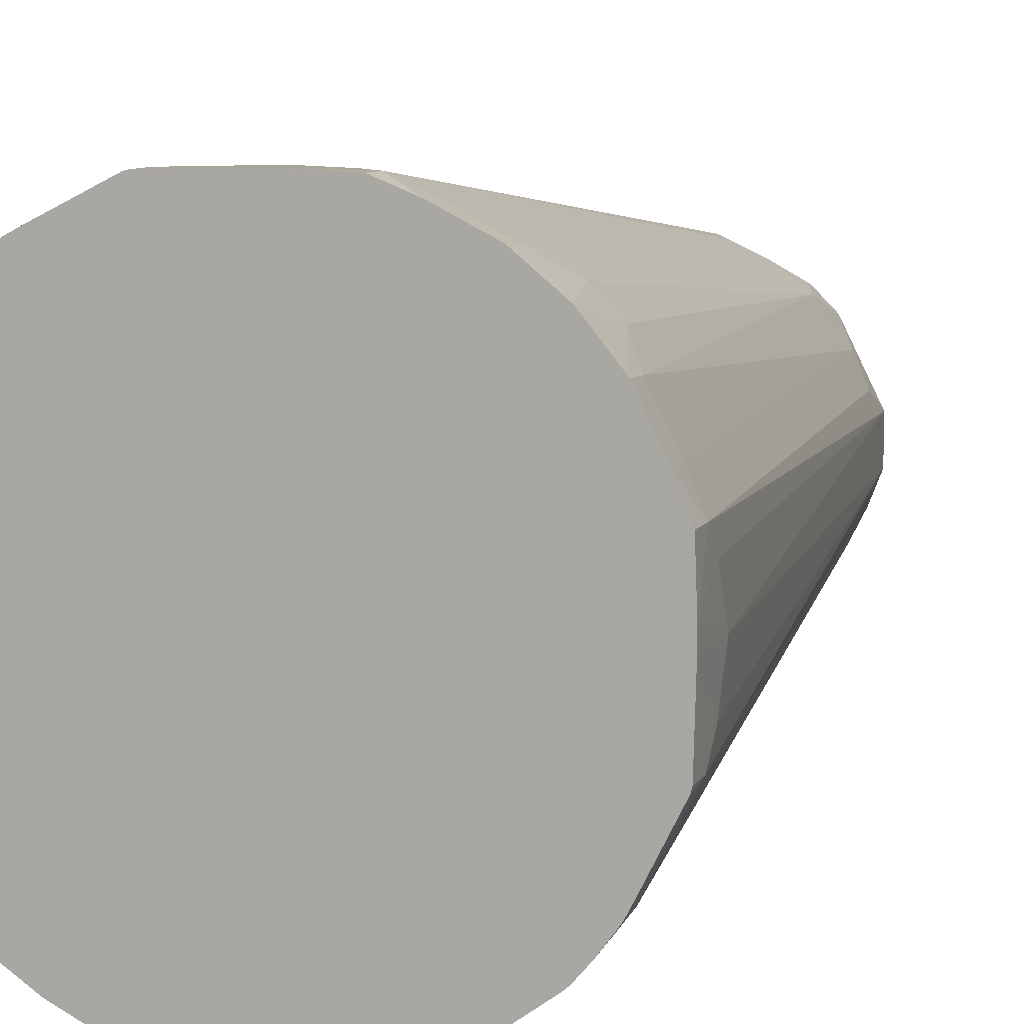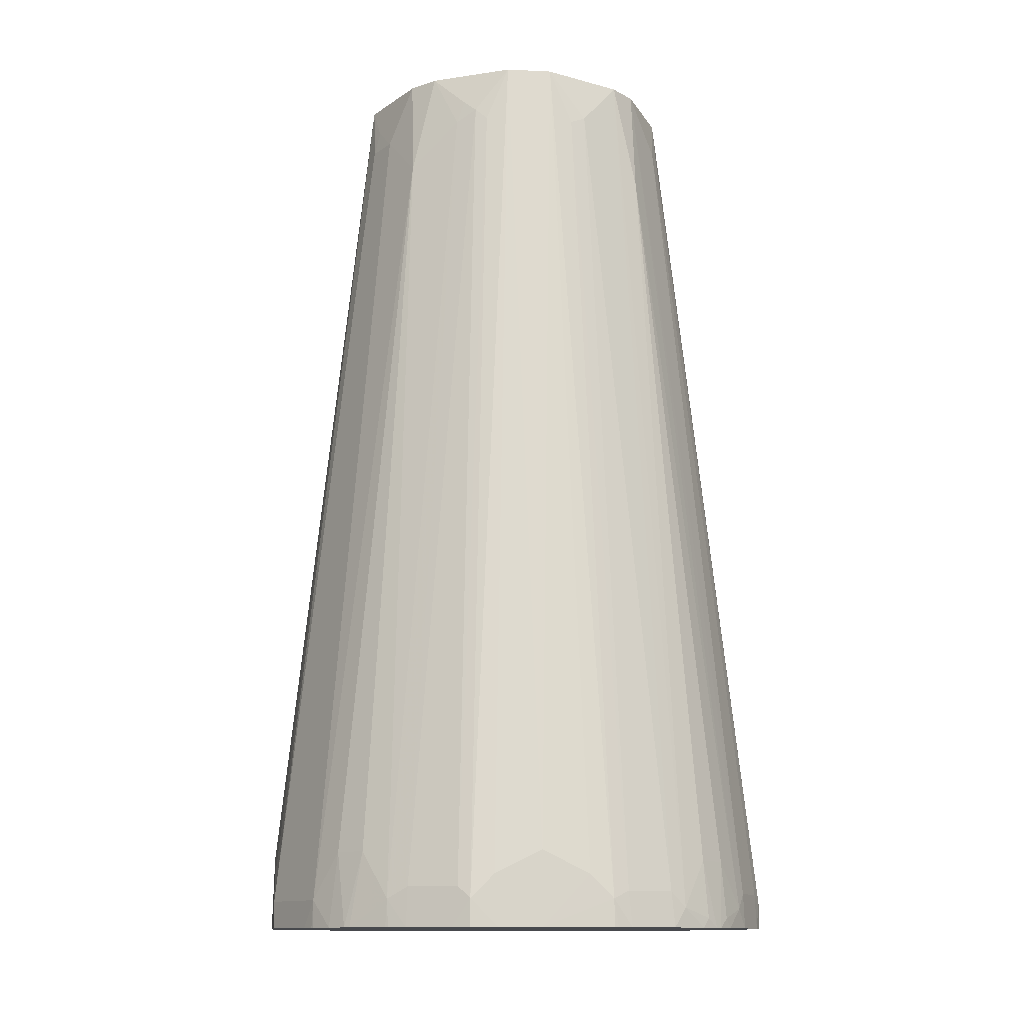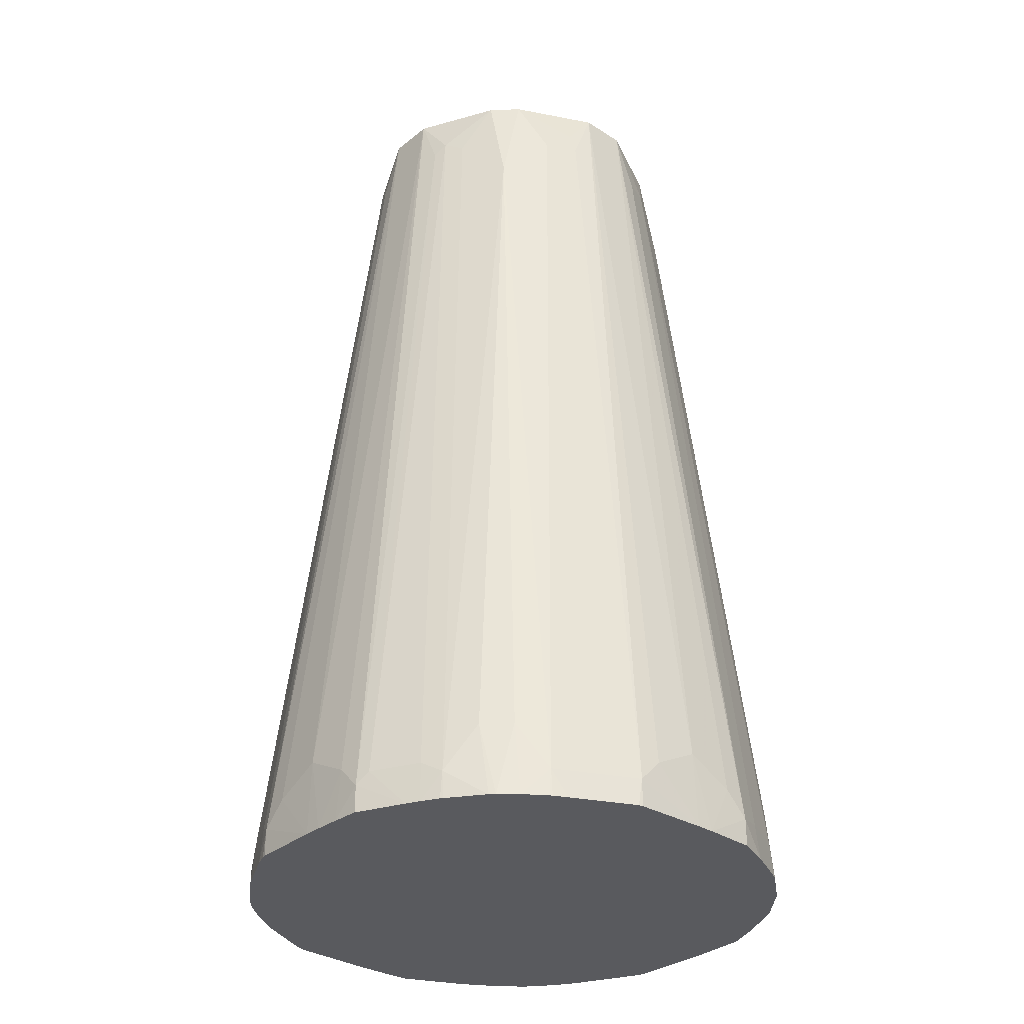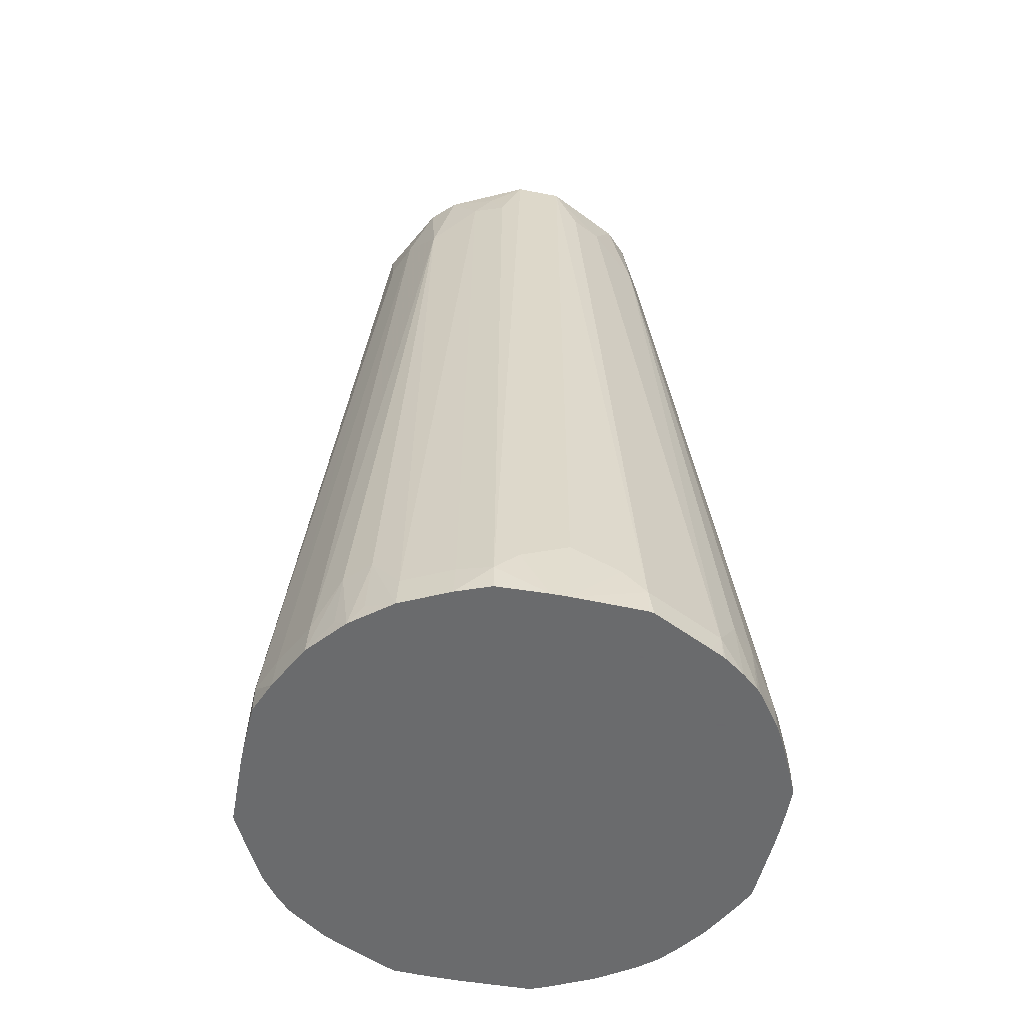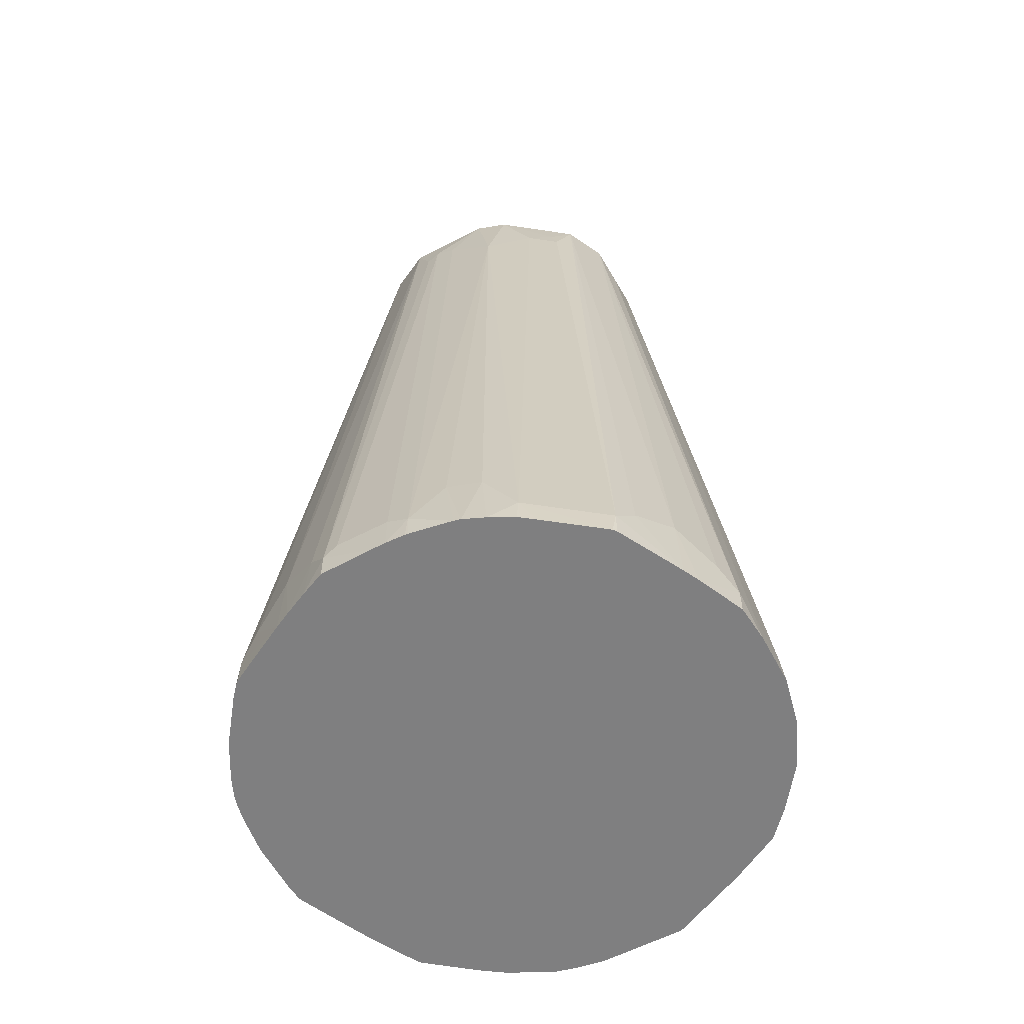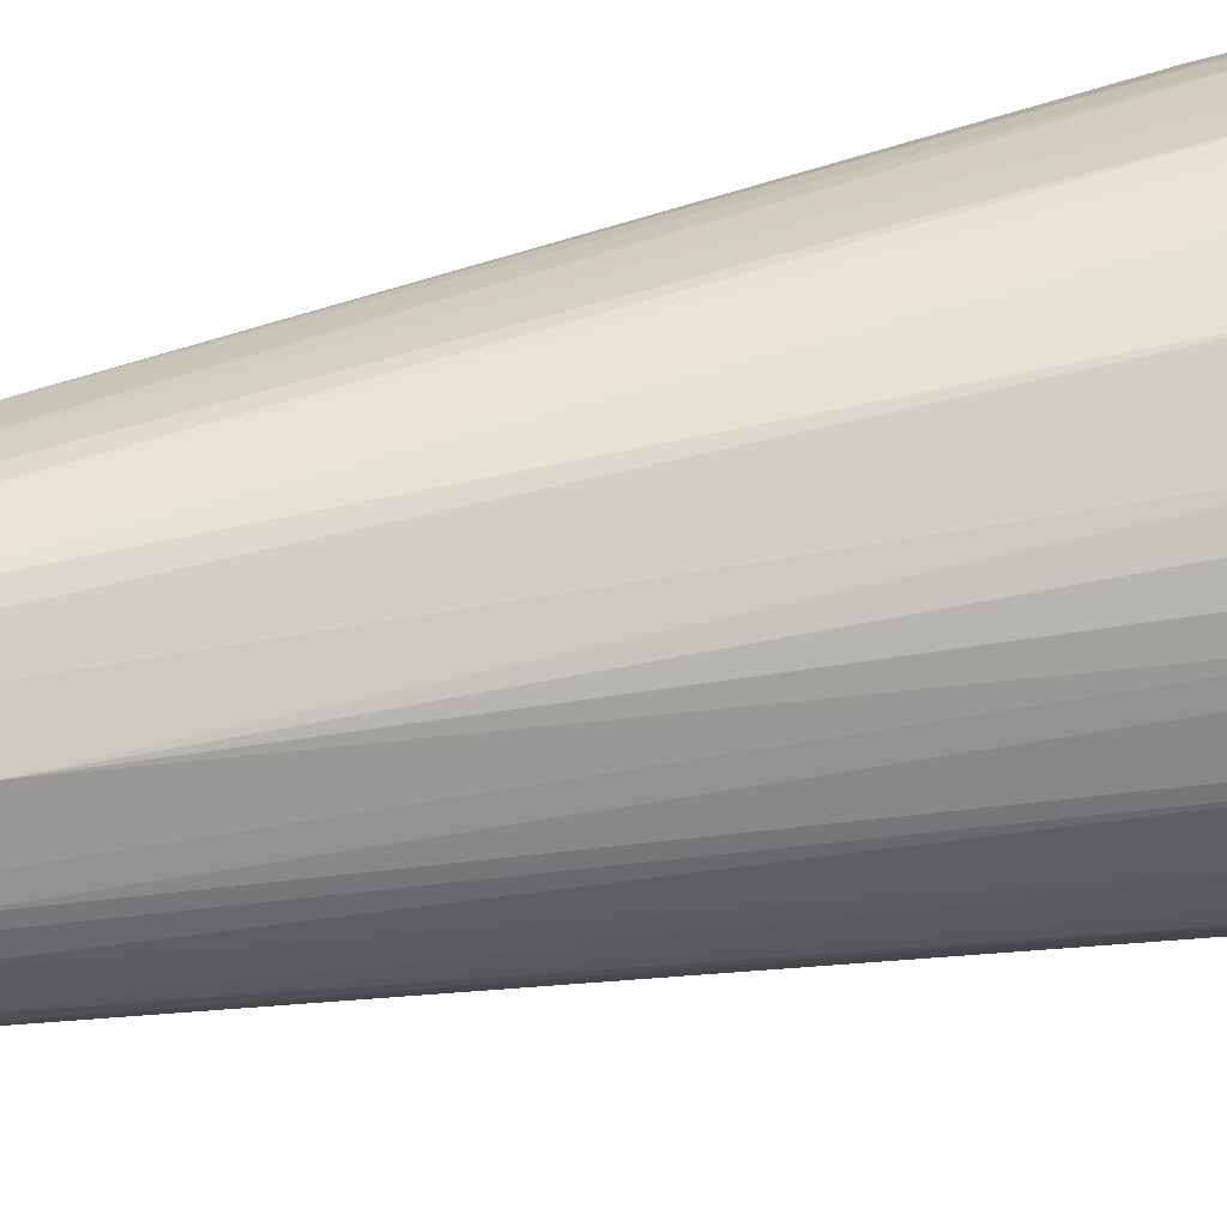
<metadata>
{"format":"obj","ext":"obj","renderer":"f3d","projection":"perspective","resolution":1024,"background":"white","views":[{"elev":8.7,"azim":18.4,"up":"+Z"},{"elev":-12.2,"azim":173.4,"up":"+Y"},{"elev":-31.8,"azim":-41.9,"up":"+Y"},{"elev":-53.2,"azim":78.2,"up":"+Y"},{"elev":-59.8,"azim":-35.4,"up":"+Y"},{"elev":54.0,"azim":-102.4,"up":"+Z"}]}
</metadata>
<code>
v -0.1096 -0.0709 -0.187
v -0.0838 0.667 -0.1032
v -0.05156 0.6253 -0.1289
v -0.01932 0.667 -0.1354
v -0.1031 0.667 -0.0838
v -0.1031 0.5738 -0.1032
v -0.1225 -0.08376 -0.1805
v -0.1418 -0.04508 -0.1611
v -0.1611 -0.04508 -0.1418
v -0.1531 -0.09982 -0.1578
v -0.145 -0.09187 -0.1644
v -0.14 -0.09982 -0.1686
v -0.1122 -0.09982 -0.1876
v -0.0709 -0.0709 -0.2063
v -0.07355 -0.09982 -0.2069
v -0.05798 -0.09982 -0.2127
v -0.06155 -0.09982 -0.2118
v -0.05798 -0.07736 -0.2127
v -0.03867 0.6189 -0.1354
v -0.03864 -0.05799 -0.2127
v 0 -0.09982 -0.2143
v 0 -0.03868 -0.2127
v 0.01933 0.667 -0.1354
v 0.08381 0.667 -0.1032
v 0.05802 0.6383 -0.1233
v 0.04833 0.6286 -0.1305
v 0.06446 0.6189 -0.1225
v 0.1031 0.5802 -0.1032
v 0.1225 -0.07736 -0.1805
v 0.1064 -0.06765 -0.1885
v 0.06767 -0.06765 -0.2079
v 0.1075 -0.09982 -0.1891
v 0.1214 -0.09982 -0.1814
v 0.1235 -0.09982 -0.18
v 0.1516 -0.09982 -0.1594
v 0.1557 -0.09982 -0.1557
v 0.1418 -0.03868 -0.1611
v 0.1611 -0.03868 -0.1418
v 0.1677 -0.09982 -0.1417
v 0.212 -0.09982 -0.06151
v 0.1815 -0.09982 -0.122
v 0.1872 -0.09982 -0.111
v 0.1805 -0.07736 -0.1225
v 0.1802 -0.09982 -0.1241
v 0.1225 0.6189 -0.06448
v 0.1354 0.6189 -0.03869
v 0.2127 -0.07736 -0.05798
v 0.1354 0.667 -0.01935
v 0.1305 0.6383 -0.04111
v 0.1031 0.667 -0.0838
v 0.1354 0.667 -1.48e-06
v 0.2127 -0.03868 0
v 0.2127 -0.05799 -0.03864
v 0.2143 -0.09982 0.001552
v 0.2143 -0.09982 0.01619
v 0.2127 -0.09982 0.05798
v 0.2127 -0.07736 0.05798
v 0.2127 -0.05799 0.03864
v 0.1354 0.667 0.01935
v 0.1354 0.6189 0.03868
v 0.1998 -0.0709 0.08378
v 0.1225 0.6253 0.06448
v 0.1257 0.6479 0.04836
v 0.1031 0.667 0.0838
v 0.08379 0.667 0.1032
v 0.1031 0.5867 0.1032
v 0.1805 -0.0709 0.1225
v 0.1824 -0.09982 0.1244
v 0.1611 -0.03222 0.1418
v 0.1644 -0.08701 0.145
v 0.1563 -0.09982 0.1563
v 0.1418 -0.03222 0.1611
v 0.1225 -0.0709 0.1805
v 0.1244 -0.09982 0.1824
v 0.145 -0.08701 0.1644
v 0.2018 -0.09982 0.08571
v -0.05798 -0.09982 0.2127
v 0.05798 -0.09982 0.2127
v 0.001552 -0.09982 0.2143
v -0.05798 -0.07736 0.2127
v -0.06151 -0.09982 0.212
v -0.1225 -0.07736 0.1805
v -0.03866 0.6189 0.1354
v -0.01932 0.667 0.1354
v -0.03864 -0.05799 0.2127
v 0 -0.03868 0.2127
v 0.01619 -0.09982 0.2143
v 0.03864 -0.05799 0.2127
v 0.05798 -0.07736 0.2127
v 0.08571 -0.09982 0.2018
v 0.08378 -0.0709 0.1998
v 0.06445 0.6253 0.1225
v 0.04835 0.6479 0.1257
v 0.03866 0.6189 0.1354
v 0.01932 0.667 0.1354
v -0.1354 0.667 0.01935
v -0.08379 0.667 0.1032
v -0.04107 0.6383 0.1305
v -0.06445 0.6189 0.1225
v -0.1031 0.5802 0.1032
v -0.1418 -0.03868 0.1611
v -0.1417 -0.09982 0.1677
v -0.1241 -0.09982 0.1802
v -0.1594 -0.09982 0.1516
v -0.1557 -0.09982 0.1557
v -0.1611 -0.03868 0.1418
v -0.1805 -0.07736 0.1225
v -0.18 -0.09982 0.1235
v -0.1814 -0.09982 0.1214
v -0.1891 -0.09982 0.1075
v -0.1945 -0.09982 0.09666
v -0.2079 -0.06765 0.06767
v -0.1885 -0.06765 0.1064
v -0.1305 0.6286 0.04836
v -0.1225 0.6189 0.06448
v -0.1031 0.667 0.0838
v -0.1354 0.6189 0.03868
v -0.2127 -0.07736 0.05798
v -0.2127 -0.09982 0.05798
v -0.2127 -0.09982 -0.05798
v -0.2143 -0.09982 0
v -0.2127 -0.07736 -0.05798
v -0.2118 -0.09982 -0.06155
v -0.2069 -0.09982 -0.07355
v -0.2063 -0.0709 -0.0709
v -0.1876 -0.09982 -0.1122
v -0.1686 -0.09982 -0.14
v -0.1805 -0.08376 -0.1225
v -0.187 -0.0709 -0.1096
v -0.1289 0.6253 -0.05158
v -0.1354 0.6189 -0.03869
v -0.1354 0.667 -0.01935
v -0.2127 -0.05799 -0.03864
v -0.2127 -0.03868 0
v -0.2127 -0.05799 0.03864
v -0.2139 -0.09982 0.03554
v -0.2143 -0.09982 0.01464
v -0.1644 -0.09187 -0.145
v -0.1578 -0.09982 -0.1531
v 0.05798 -0.09982 -0.2127
v 0.01464 -0.09982 -0.2143
v 0.03554 -0.09982 -0.2139
v 0.05798 -0.07736 -0.2127
v 0.03864 -0.05799 -0.2127
v 0.03868 0.6189 -0.1354
v 0.09666 -0.09982 -0.1945
v 0.2127 -0.09982 -0.05798
v 0.07195 -0.09982 -0.2062
v -0.111 -0.09982 0.1872
v -0.122 -0.09982 0.1815
f 117 114 96
f 116 96 114
f 111 118 119
f 112 117 118
f 111 112 118
f 112 114 117
f 116 97 96
f 125 131 130
f 115 107 100
f 115 100 116
f 115 116 114
f 115 114 107
f 113 110 107
f 111 119 109
f 113 107 114
f 116 100 97
f 119 120 109
f 129 125 130
f 122 120 121
f 113 114 112
f 122 131 125
f 129 126 125
f 129 130 5
f 129 5 128
f 129 128 126
f 121 120 119
f 126 128 127
f 124 126 120
f 124 125 126
f 124 122 125
f 123 122 124
f 123 124 120
f 123 120 122
f 126 127 120
f 113 112 110
f 94 93 95
f 110 111 109
f 98 99 83
f 98 83 84
f 98 84 97
f 97 84 96
f 84 65 96
f 85 86 84
f 88 89 95
f 88 95 86
f 95 84 86
f 95 65 84
f 93 65 95
f 94 95 89
f 94 89 91
f 122 132 131
f 94 91 92
f 98 97 99
f 110 112 111
f 99 97 100
f 99 82 83
f 110 109 107
f 108 107 109
f 108 109 104
f 108 104 107
f 104 106 107
f 106 100 107
f 101 100 106
f 105 102 101
f 105 101 106
f 105 106 104
f 105 104 102
f 102 104 103
f 102 103 82
f 102 82 101
f 101 82 100
f 99 100 82
f 122 133 132
f 150 82 103
f 133 121 134
f 147 40 47
f 147 47 54
f 147 54 40
f 40 54 34
f 34 54 146
f 32 34 146
f 43 47 40
f 32 146 31
f 145 23 26
f 145 26 31
f 145 31 143
f 145 143 23
f 144 23 143
f 144 22 23
f 31 146 143
f 146 54 148
f 146 148 143
f 148 140 143
f 94 92 93
f 16 18 21
f 16 21 13
f 141 21 22
f 149 81 82
f 150 149 82
f 150 103 149
f 149 103 81
f 81 103 77
f 104 109 103
f 103 109 77
f 109 120 77
f 77 120 54
f 140 54 120
f 148 54 140
f 144 141 22
f 142 141 144
f 142 144 143
f 142 143 140
f 136 121 119
f 136 119 118
f 136 118 135
f 135 118 96
f 135 96 134
f 52 51 59
f 59 51 65
f 51 24 65
f 24 5 65
f 5 96 65
f 131 132 130
f 130 132 5
f 132 96 5
f 132 134 96
f 133 134 132
f 137 121 136
f 122 121 133
f 137 134 121
f 137 136 135
f 142 140 141
f 141 140 21
f 21 140 13
f 13 140 120
f 127 13 120
f 10 13 127
f 139 138 9
f 139 9 10
f 139 10 127
f 139 127 138
f 128 138 127
f 128 9 138
f 128 6 9
f 128 5 6
f 117 96 118
f 137 135 134
f 93 92 65
f 33 29 34
f 66 92 73
f 35 37 36
f 35 36 34
f 35 34 29
f 33 34 32
f 33 32 29
f 30 29 32
f 35 29 37
f 30 32 31
f 30 26 27
f 30 27 29
f 27 28 29
f 27 24 28
f 25 24 27
f 25 27 26
f 30 31 26
f 37 29 28
f 37 28 38
f 36 37 38
f 46 47 43
f 46 43 45
f 43 28 45
f 43 38 28
f 43 39 38
f 44 41 39
f 44 39 43
f 44 43 41
f 42 41 43
f 42 43 40
f 42 40 41
f 41 40 39
f 39 40 34
f 36 39 34
f 36 38 39
f 25 26 23
f 46 48 47
f 25 23 24
f 4 5 23
f 12 7 13
f 12 13 10
f 12 10 11
f 12 11 7
f 8 7 11
f 8 11 10
f 7 1 13
f 8 10 9
f 8 6 7
f 2 6 5
f 2 5 4
f 2 4 3
f 2 3 1
f 66 65 92
f 8 9 6
f 7 2 1
f 14 13 1
f 15 13 14
f 4 23 22
f 20 4 22
f 20 22 21
f 20 21 18
f 20 18 4
f 14 1 3
f 19 14 3
f 19 3 4
f 19 4 18
f 19 18 14
f 15 14 18
f 17 15 18
f 17 18 16
f 17 16 15
f 15 16 13
f 23 5 24
f 49 48 46
f 7 6 2
f 49 45 50
f 78 77 74
f 74 77 54
f 76 74 54
f 56 76 54
f 56 57 76
f 57 61 76
f 79 77 78
f 68 76 61
f 71 68 70
f 71 74 68
f 75 74 71
f 75 71 72
f 75 72 74
f 72 73 74
f 68 74 76
f 80 77 79
f 80 81 77
f 80 82 81
f 49 50 48
f 73 91 74
f 90 78 74
f 90 74 91
f 90 91 89
f 90 89 78
f 87 79 78
f 87 78 89
f 87 89 88
f 87 88 86
f 87 86 79
f 79 86 85
f 80 79 85
f 80 84 83
f 80 83 82
f 72 66 73
f 69 67 66
f 80 85 84
f 69 72 71
f 55 52 58
f 55 58 57
f 55 57 56
f 55 56 54
f 55 54 52
f 53 52 54
f 53 54 47
f 53 48 52
f 48 51 52
f 48 50 51
f 50 24 51
f 50 28 24
f 50 45 28
f 69 66 72
f 49 46 45
f 58 52 59
f 58 59 57
f 53 47 48
f 60 61 57
f 69 68 67
f 67 68 61
f 67 61 62
f 67 62 66
f 69 71 70
f 66 62 64
f 66 64 65
f 69 70 68
f 63 60 59
f 73 92 91
f 63 59 64
f 63 64 62
f 63 62 60
f 60 62 61
f 64 59 65
f 60 57 59

</code>
